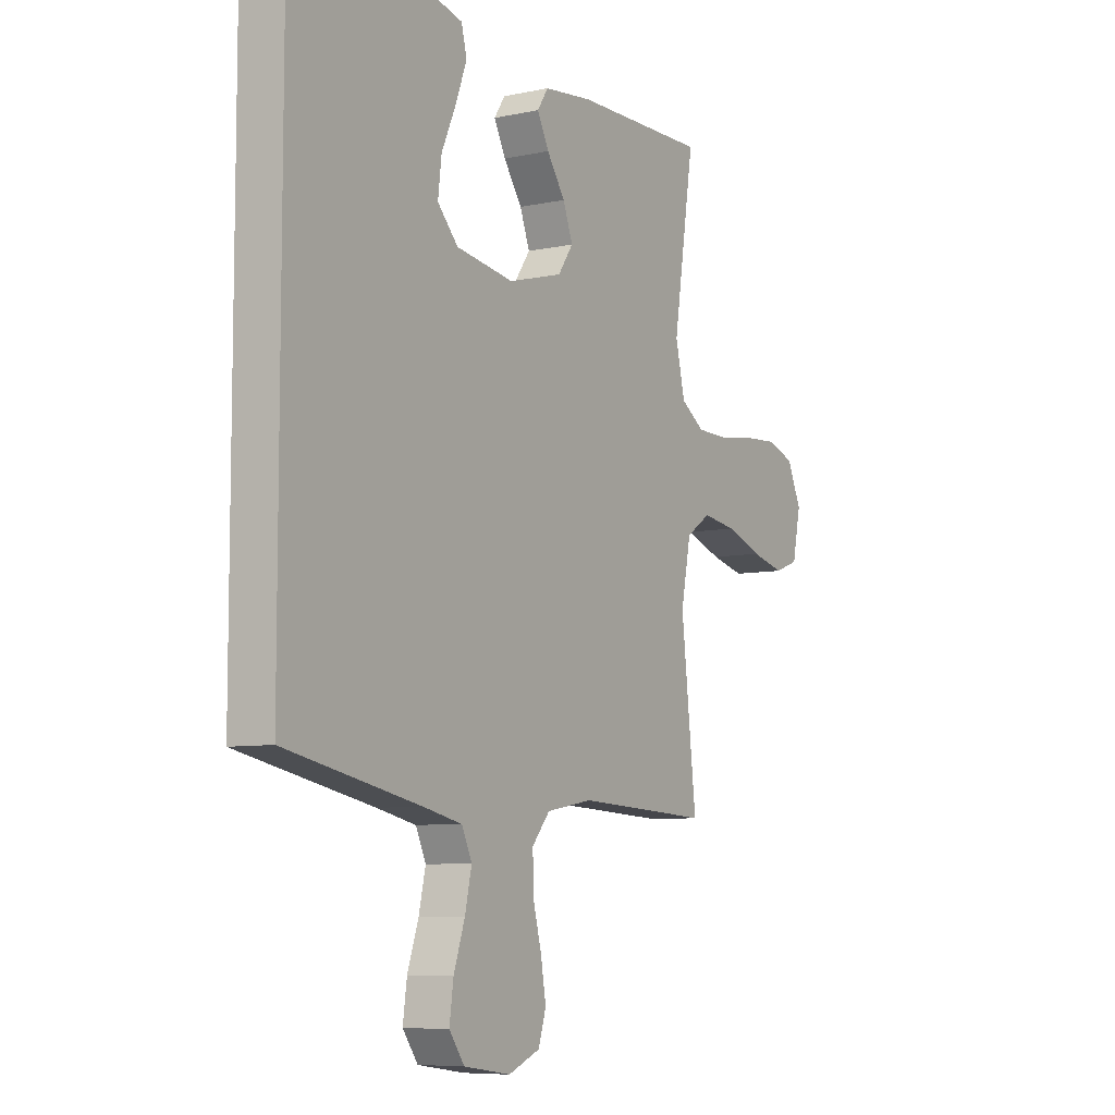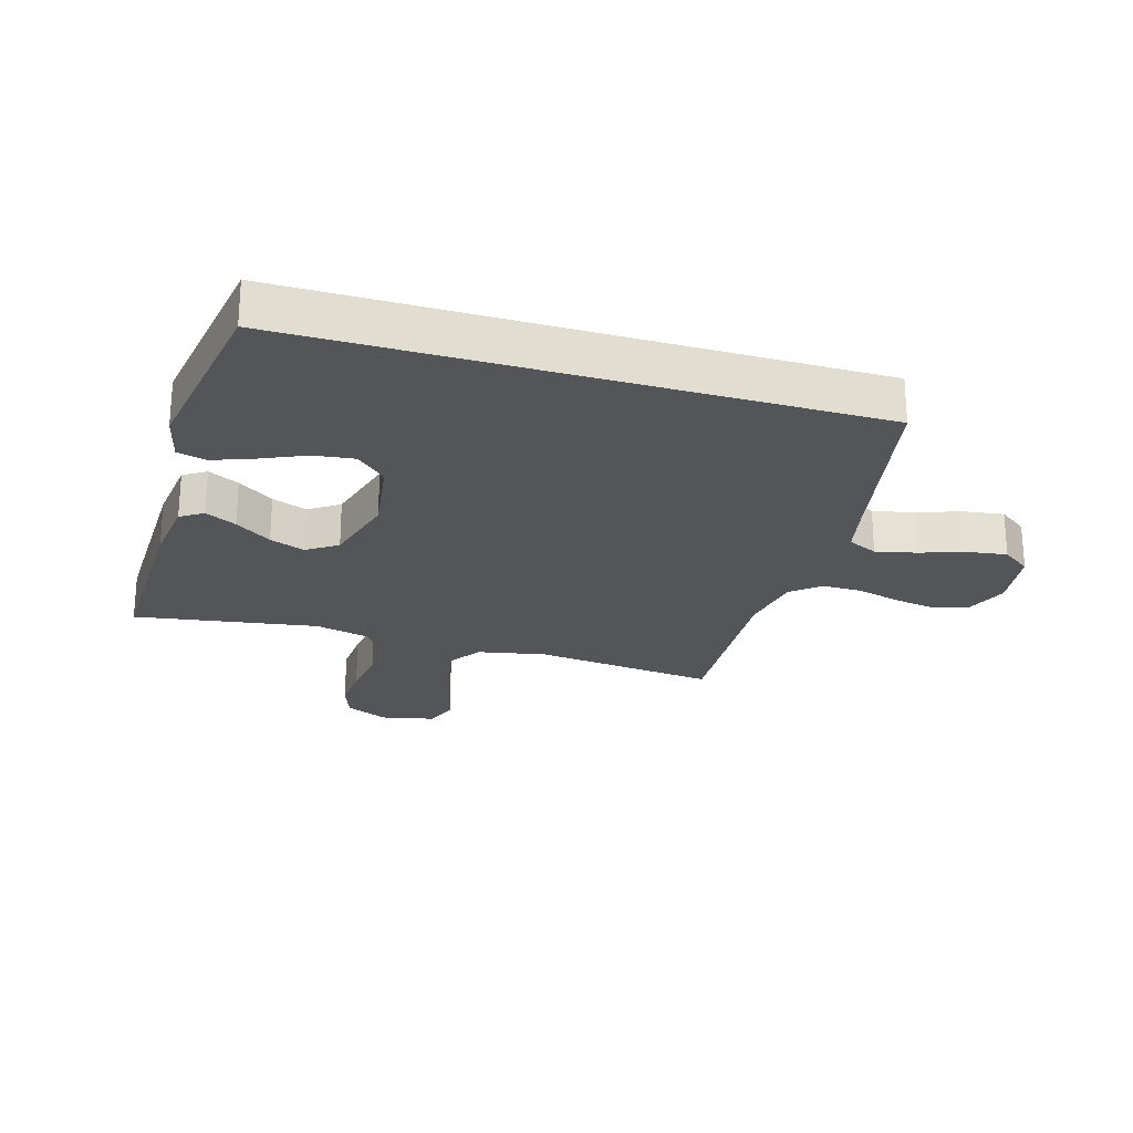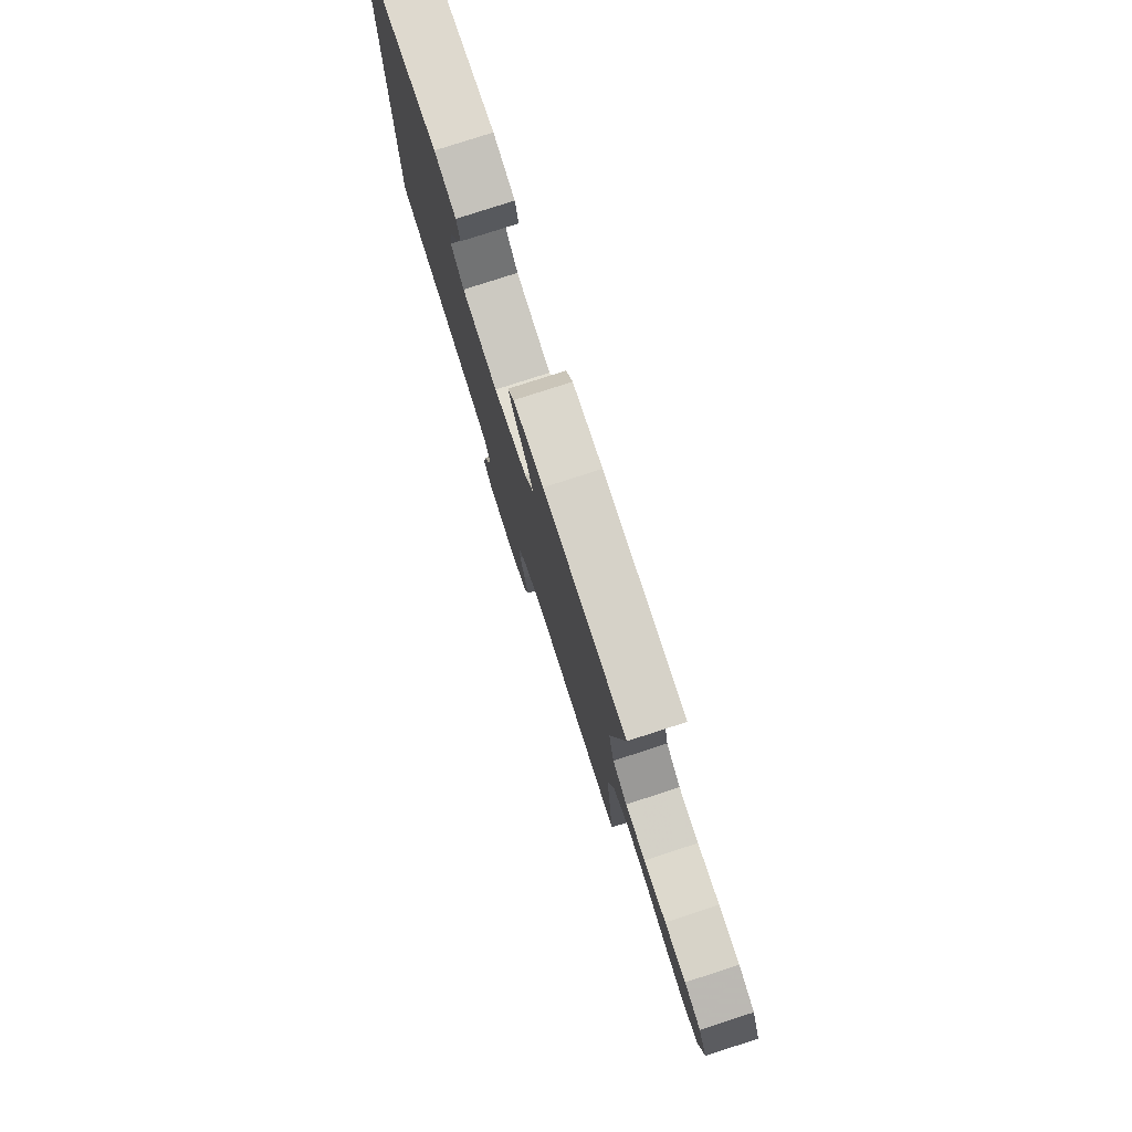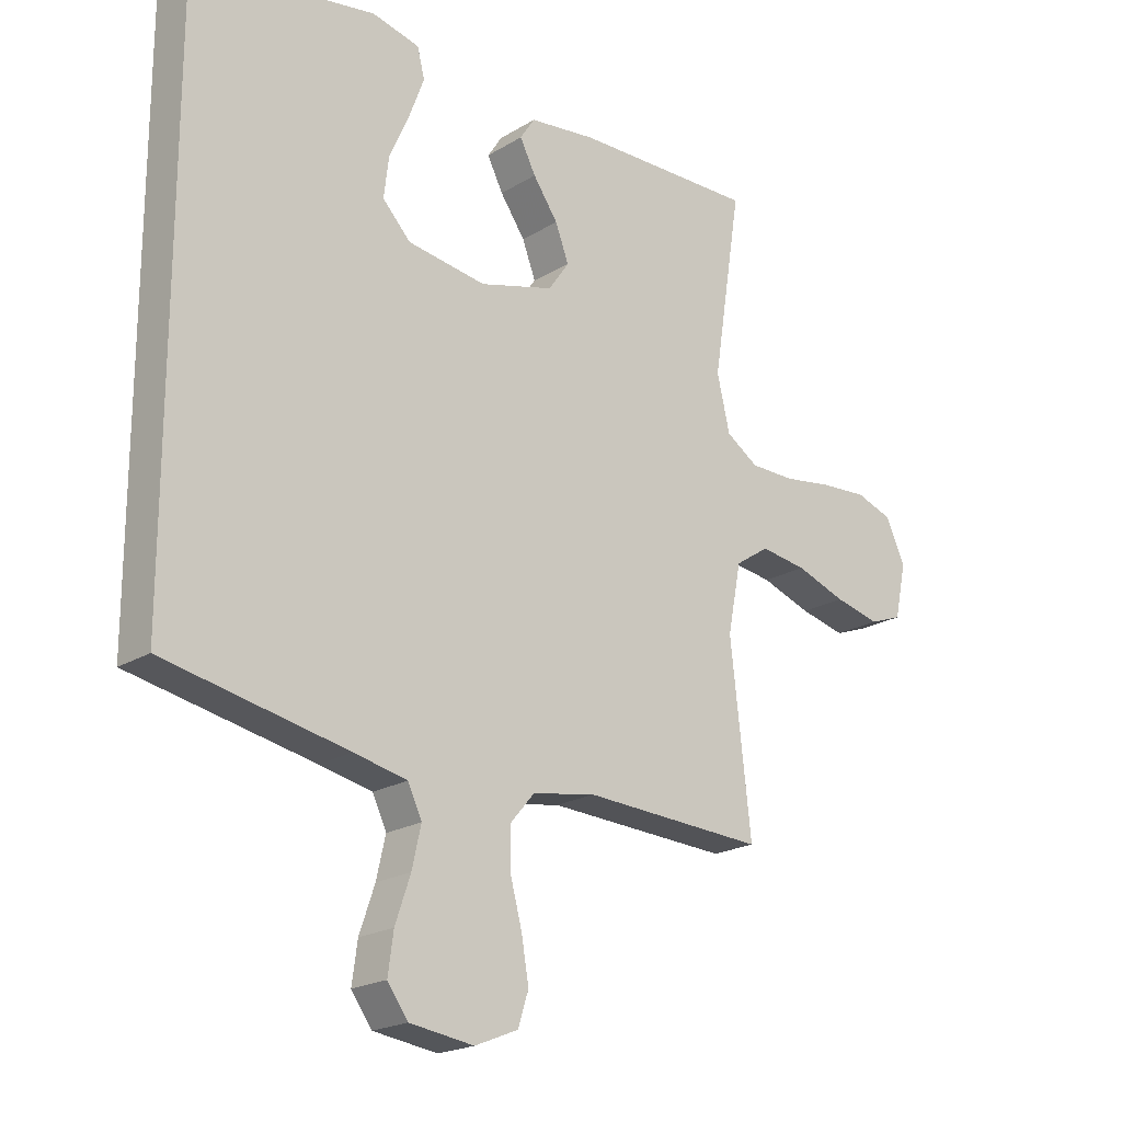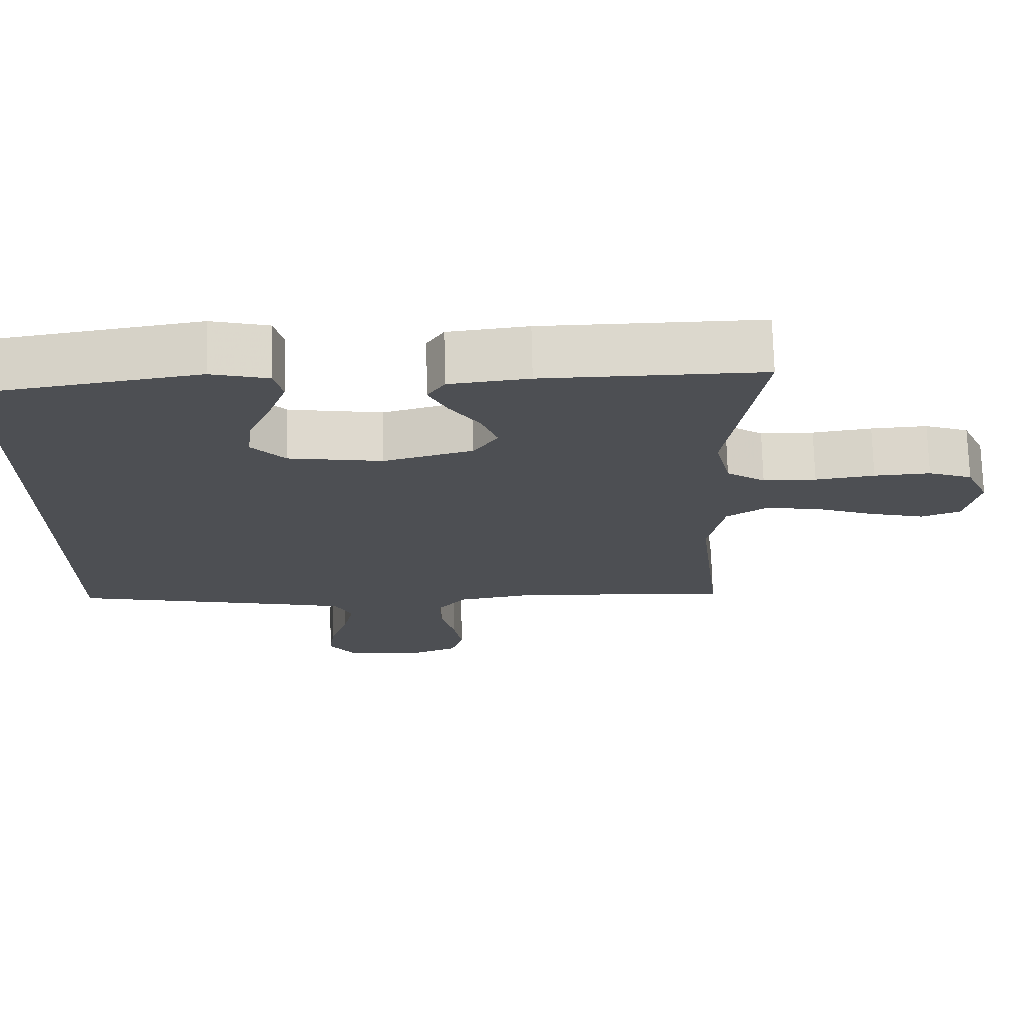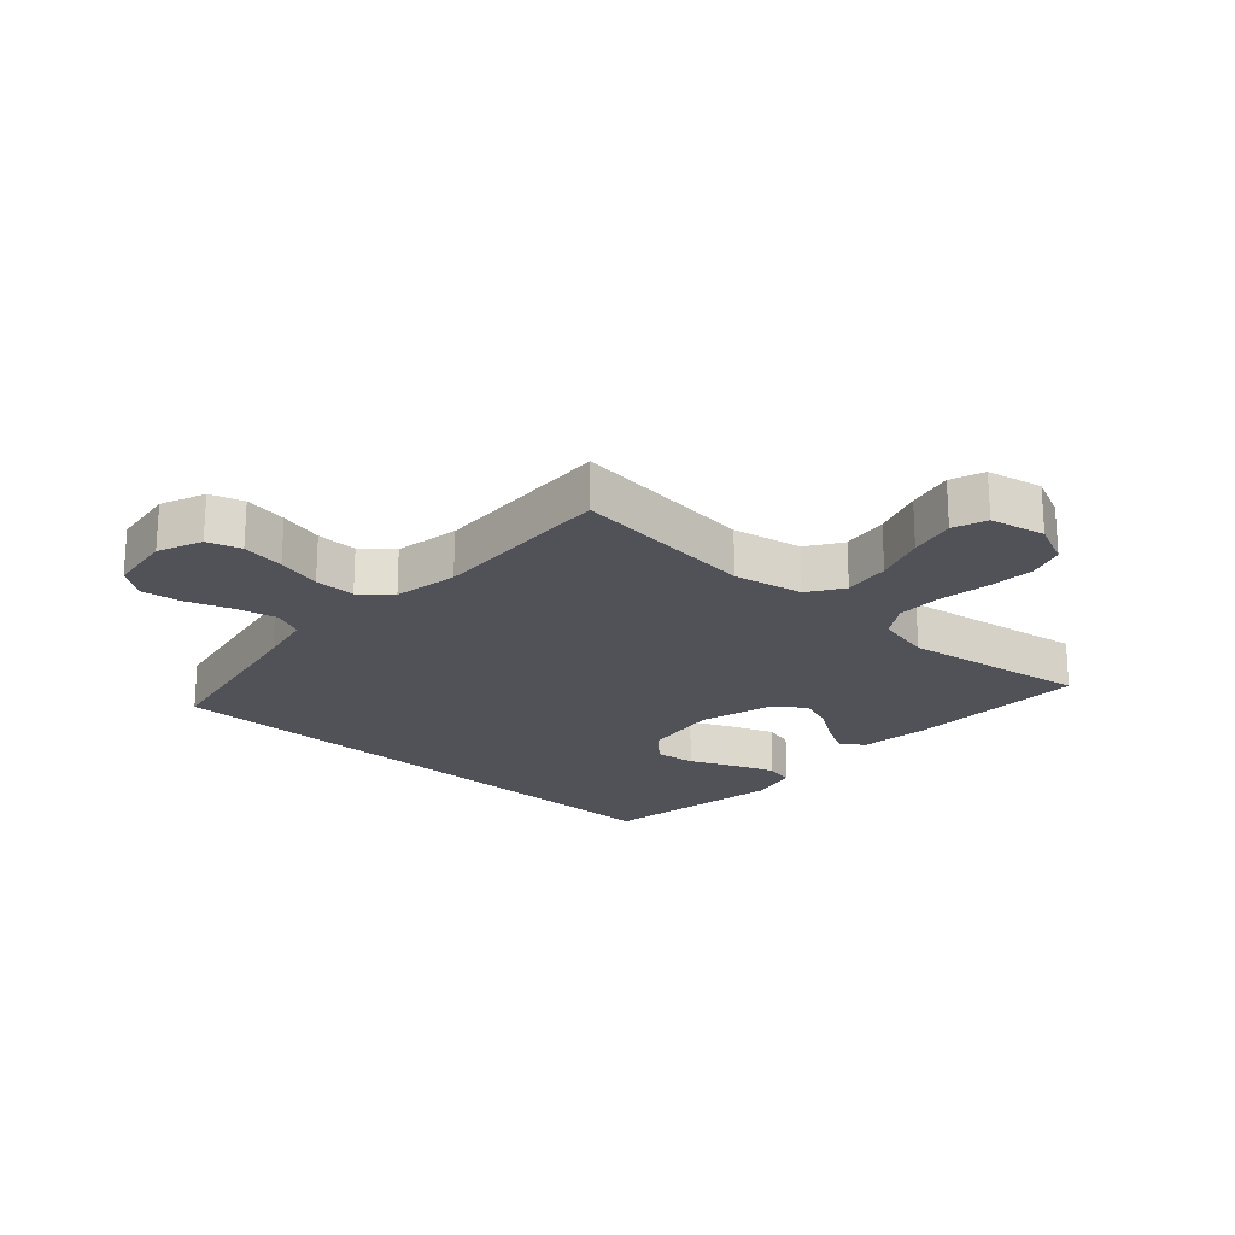
<metadata>
{"format":"obj","ext":"obj","renderer":"f3d","projection":"perspective","resolution":1024,"background":"white","views":[{"elev":-7.5,"azim":121.4,"up":"+Z"},{"elev":-24.2,"azim":73.5,"up":"+Y"},{"elev":79.2,"azim":-107.9,"up":"+Z"},{"elev":-20.5,"azim":137.7,"up":"+Z"},{"elev":72.2,"azim":178.7,"up":"+Z"},{"elev":-21.4,"azim":-132.5,"up":"+Y"}]}
</metadata>
<code>
v -0.5 0.07 0.5
v -0.2 0.07 0.495
v -0.091 0.07 0.482
v -0.067 0.07 0.445
v -0.093 0.07 0.394
v -0.134 0.07 0.335
v -0.156 0.07 0.277
v -0.122 0.07 0.228
v 0 0.07 0.194
v 0.129 0.07 0.213
v 0.175 0.07 0.262
v 0.167 0.07 0.328
v 0.135 0.07 0.4
v 0.11 0.07 0.467
v 0.122 0.07 0.515
v 0.2 0.07 0.534
v 0.5 0.07 0.486
v 0.5 0.07 -0.447
v 0.2 0.07 -0.507
v 0.113 0.07 -0.526
v 0.09 0.07 -0.575
v 0.105 0.07 -0.641
v 0.13 0.07 -0.714
v 0.139 0.07 -0.779
v 0.105 0.07 -0.826
v 0 0.07 -0.841
v -0.071 0.07 -0.812
v -0.088 0.07 -0.758
v -0.076 0.07 -0.688
v -0.057 0.07 -0.616
v -0.056 0.07 -0.55
v -0.096 0.07 -0.503
v -0.2 0.07 -0.485
v -0.5 0.07 -0.5
v -0.466 0.07 -0.2
v -0.488 0.07 -0.088
v -0.544 0.07 -0.051
v -0.62 0.07 -0.062
v -0.702 0.07 -0.091
v -0.777 0.07 -0.109
v -0.831 0.07 -0.089
v -0.85 0.07 0
v -0.818 0.07 0.07
v -0.758 0.07 0.091
v -0.681 0.07 0.086
v -0.6 0.07 0.074
v -0.527 0.07 0.075
v -0.474 0.07 0.11
v -0.453 0.07 0.2
v -0.5 0 0.5
v -0.2 0 0.495
v -0.091 0 0.482
v -0.067 0 0.445
v -0.093 0 0.394
v -0.134 0 0.335
v -0.156 0 0.277
v -0.122 0 0.228
v 0 0 0.194
v 0.129 0 0.213
v 0.175 0 0.262
v 0.167 0 0.328
v 0.135 0 0.4
v 0.11 0 0.467
v 0.122 0 0.515
v 0.2 0 0.534
v 0.5 0 0.486
v 0.5 0 -0.447
v 0.2 0 -0.507
v 0.113 0 -0.526
v 0.09 0 -0.575
v 0.105 0 -0.641
v 0.13 0 -0.714
v 0.139 0 -0.779
v 0.105 0 -0.826
v 0 0 -0.841
v -0.071 0 -0.812
v -0.088 0 -0.758
v -0.076 0 -0.688
v -0.057 0 -0.616
v -0.056 0 -0.55
v -0.096 0 -0.503
v -0.2 0 -0.485
v -0.5 0 -0.5
v -0.466 0 -0.2
v -0.488 0 -0.088
v -0.544 0 -0.051
v -0.62 0 -0.062
v -0.702 0 -0.091
v -0.777 0 -0.109
v -0.831 0 -0.089
v -0.85 0 0
v -0.818 0 0.07
v -0.758 0 0.091
v -0.681 0 0.086
v -0.6 0 0.074
v -0.527 0 0.075
v -0.474 0 0.11
v -0.453 0 0.2
f 43 44 45 46
f 43 46 47
f 42 43 47
f 41 42 47
f 38 39 40 41
f 37 38 41 47
f 36 37 47 48
f 33 34 35
f 32 33 35 36
f 27 28 29 30
f 25 26 27 30
f 25 30 31
f 22 23 24 25
f 21 22 25 31
f 20 21 31 32
f 16 17 18 19
f 12 13 14 15
f 12 15 16
f 11 12 16
f 3 4 5 6
f 3 6 7
f 49 1 2 3
f 49 3 7
f 48 49 7 8
f 36 48 8 9
f 32 36 9 10
f 20 32 10 11
f 11 16 19 20
f 95 94 93 92
f 96 95 92
f 96 92 91
f 96 91 90
f 90 89 88 87
f 96 90 87 86
f 97 96 86 85
f 84 83 82
f 85 84 82 81
f 79 78 77 76
f 79 76 75 74
f 80 79 74
f 74 73 72 71
f 80 74 71 70
f 81 80 70 69
f 68 67 66 65
f 64 63 62 61
f 65 64 61
f 65 61 60
f 55 54 53 52
f 56 55 52
f 52 51 50 98
f 56 52 98
f 57 56 98 97
f 58 57 97 85
f 59 58 85 81
f 60 59 81 69
f 69 68 65 60
f 1 50 51 2
f 2 51 52 3
f 3 52 53 4
f 4 53 54 5
f 5 54 55 6
f 6 55 56 7
f 7 56 57 8
f 8 57 58 9
f 9 58 59 10
f 10 59 60 11
f 11 60 61 12
f 12 61 62 13
f 13 62 63 14
f 14 63 64 15
f 15 64 65 16
f 16 65 66 17
f 17 66 67 18
f 18 67 68 19
f 19 68 69 20
f 20 69 70 21
f 21 70 71 22
f 22 71 72 23
f 23 72 73 24
f 24 73 74 25
f 25 74 75 26
f 26 75 76 27
f 27 76 77 28
f 28 77 78 29
f 29 78 79 30
f 30 79 80 31
f 31 80 81 32
f 32 81 82 33
f 33 82 83 34
f 34 83 84 35
f 35 84 85 36
f 36 85 86 37
f 37 86 87 38
f 38 87 88 39
f 39 88 89 40
f 40 89 90 41
f 41 90 91 42
f 42 91 92 43
f 43 92 93 44
f 44 93 94 45
f 45 94 95 46
f 46 95 96 47
f 47 96 97 48
f 48 97 98 49
f 49 98 50 1

</code>
